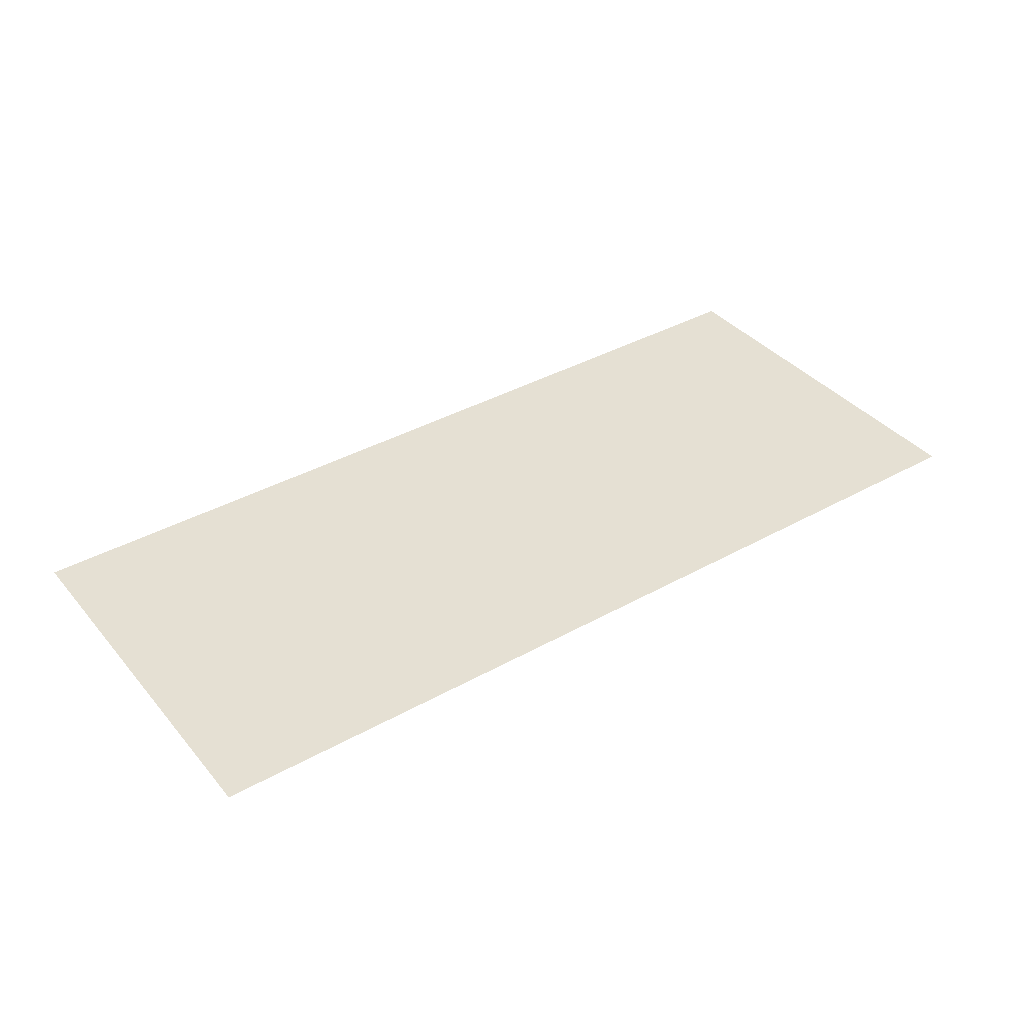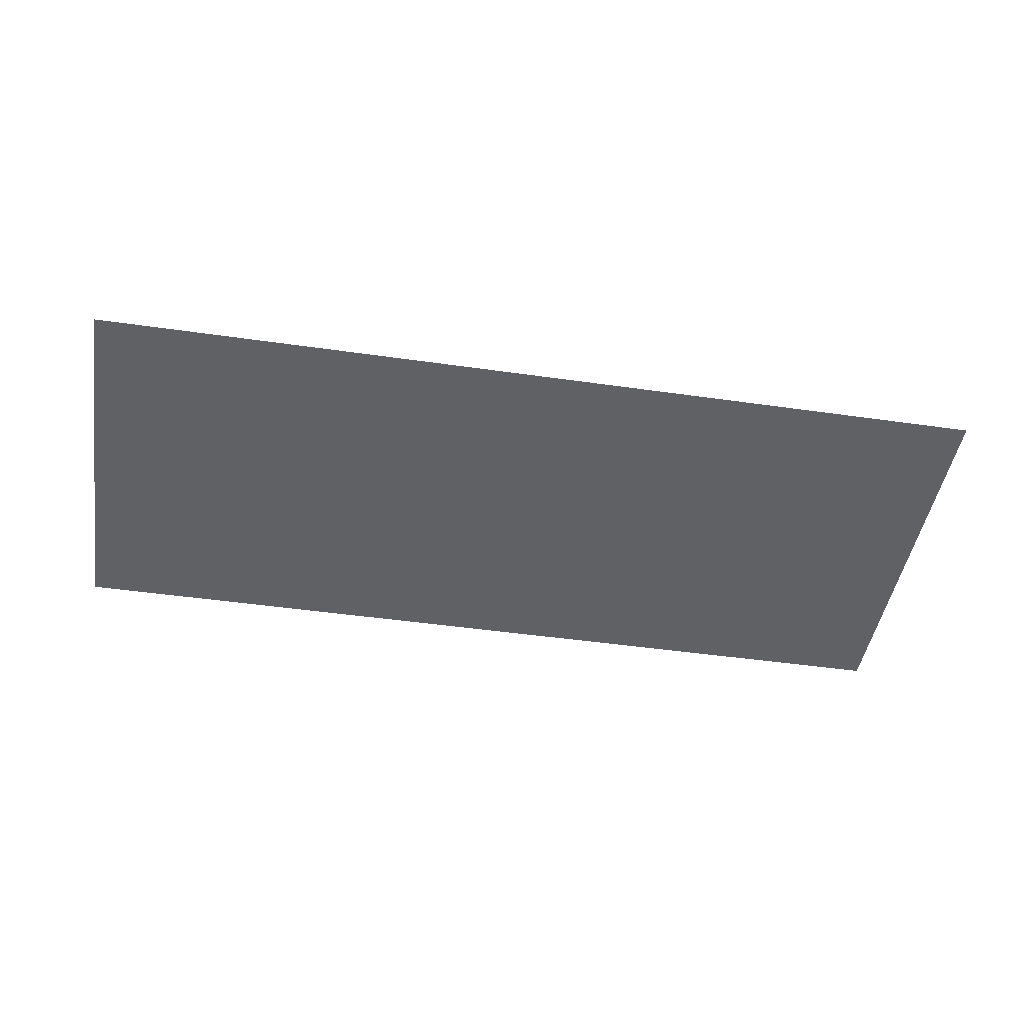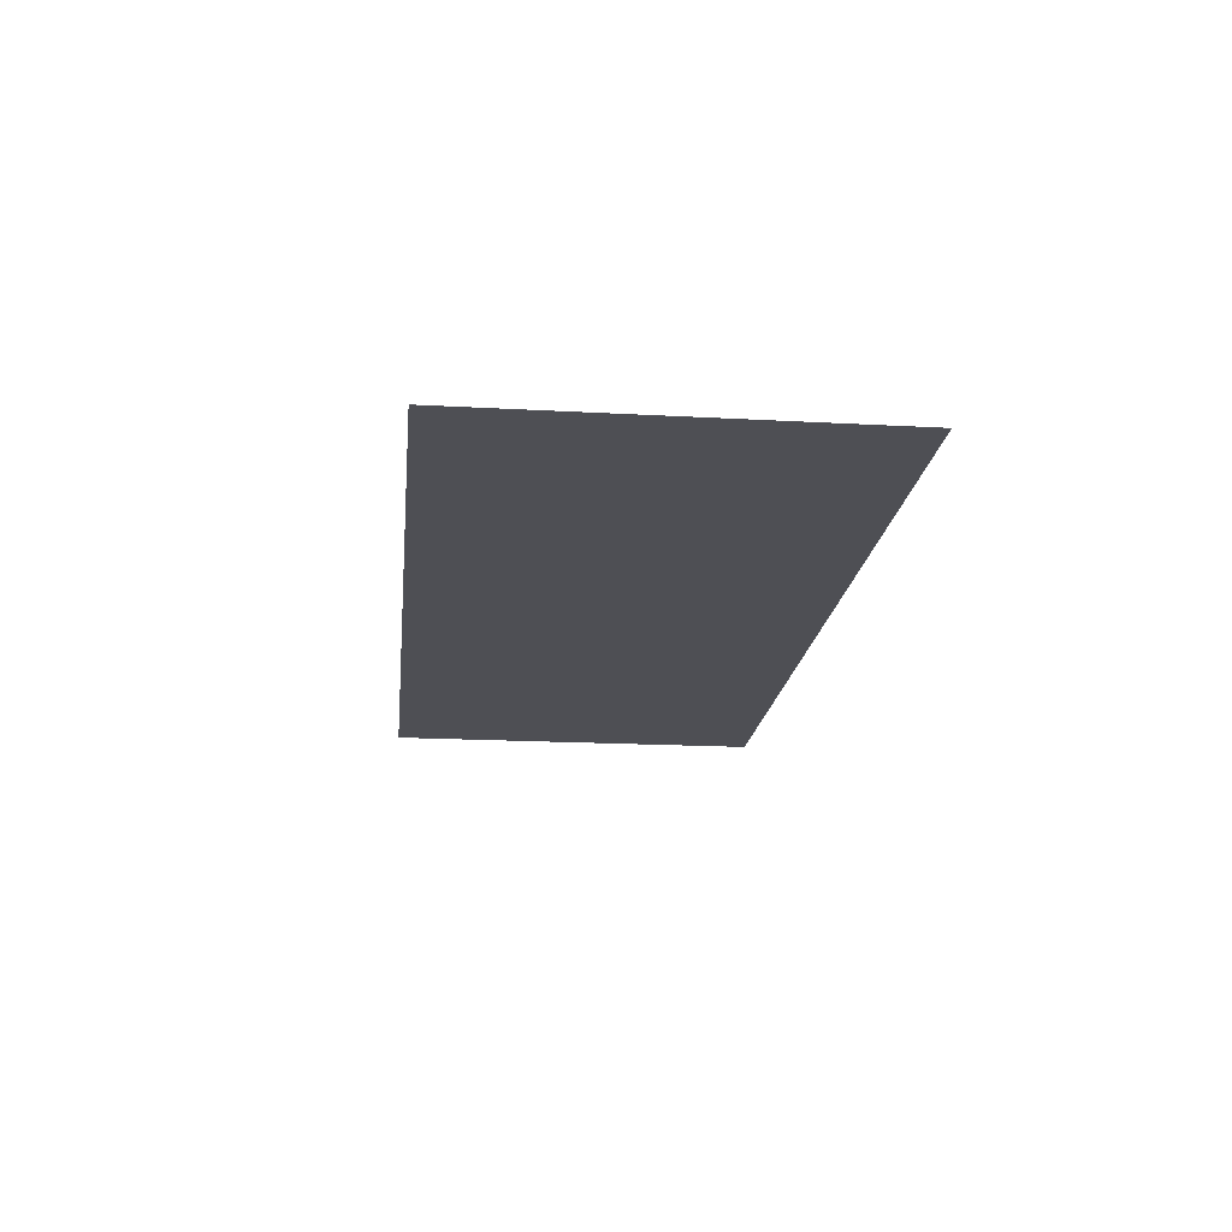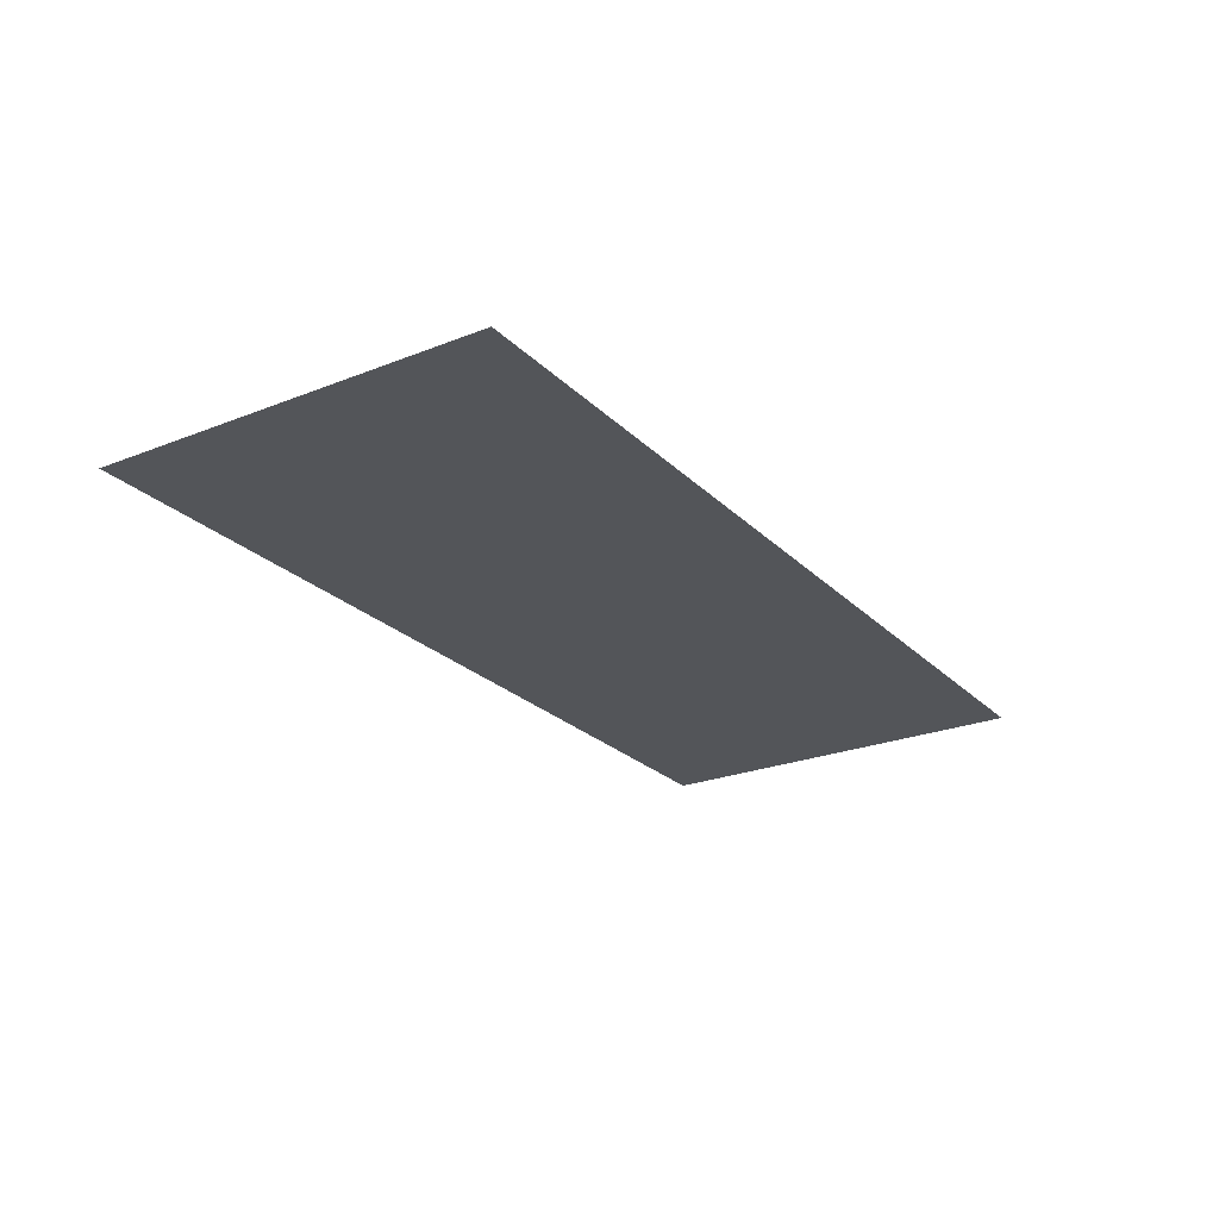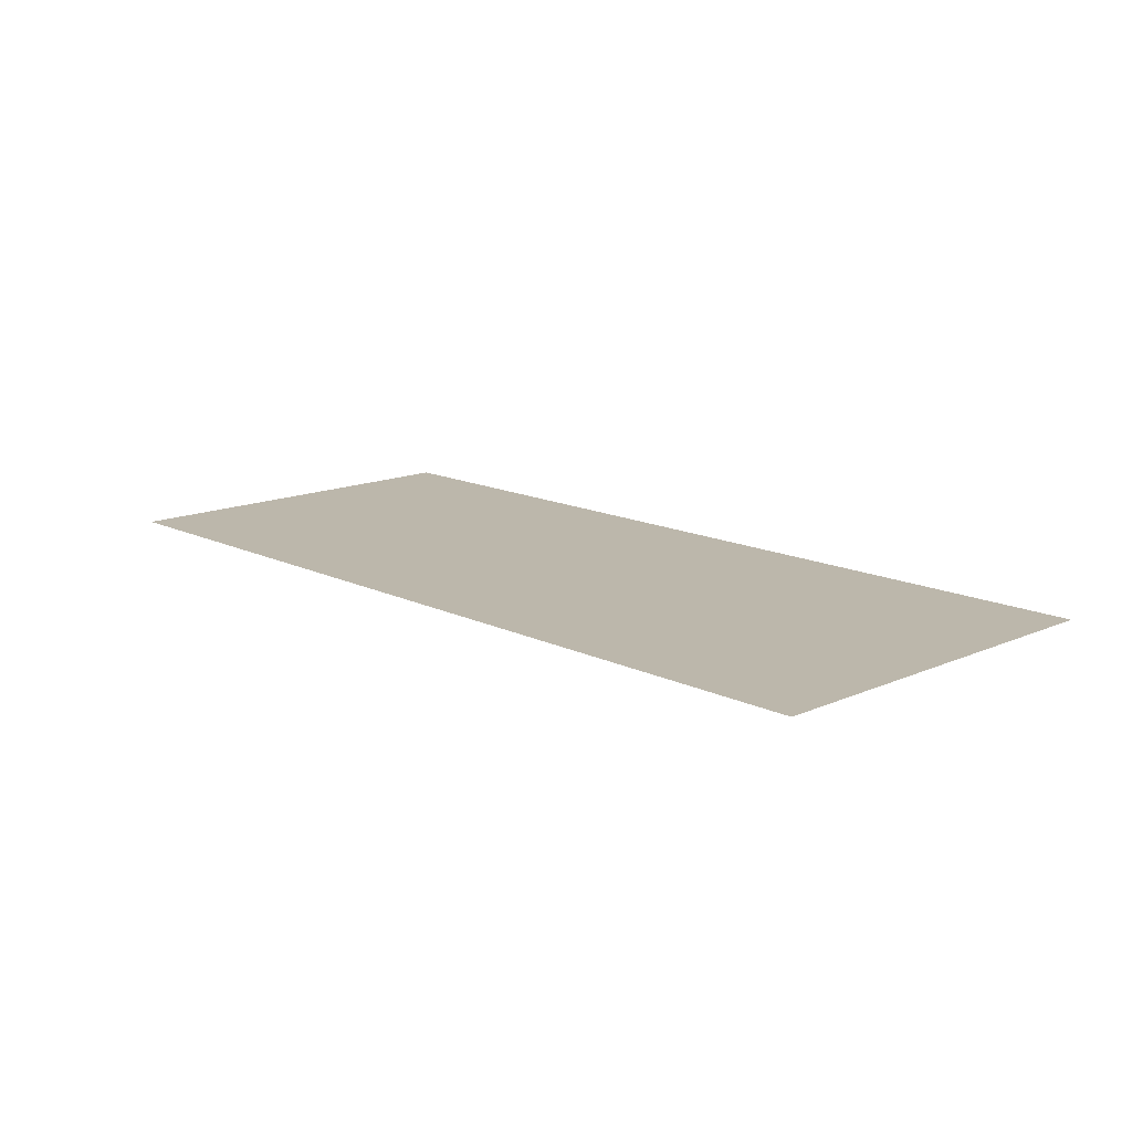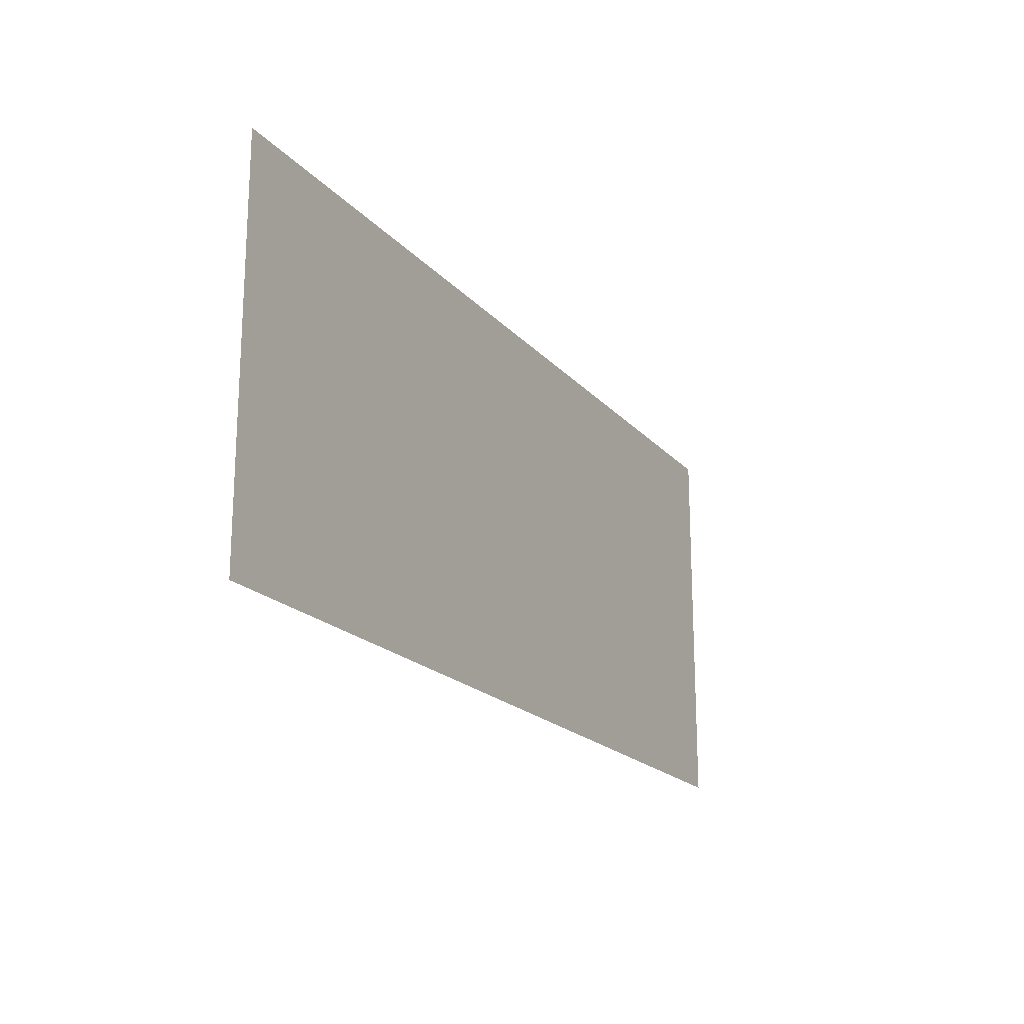
<metadata>
{"format":"obj","ext":"obj","renderer":"f3d","projection":"perspective","resolution":1024,"background":"white","views":[{"elev":38.1,"azim":-35.3,"up":"+Y"},{"elev":-46.3,"azim":170.7,"up":"+Y"},{"elev":-18.3,"azim":83.9,"up":"+Y"},{"elev":-24.4,"azim":-57.0,"up":"+Y"},{"elev":14.4,"azim":46.4,"up":"+Y"},{"elev":-19.3,"azim":-61.9,"up":"+Z"}]}
</metadata>
<code>
v 0.2962 -0.0125 0.03261
v 0.2565 -0.0125 0.03218
v 0.25 -0.0125 0.03261
v 0.2962 -0.0125 0.03261
v 0.2629 -0.0125 0.0309
v 0.2565 -0.0125 0.03218
v 0.2962 -0.0125 0.03261
v 0.2691 -0.0125 0.02881
v 0.2629 -0.0125 0.0309
v 0.2962 -0.0125 0.03261
v 0.275 -0.0125 0.02591
v 0.2691 -0.0125 0.02881
v 0.2962 -0.0125 0.03261
v 0.2804 -0.0125 0.02228
v 0.275 -0.0125 0.02591
v 0.2962 -0.0125 0.03261
v 0.2854 -0.0125 0.01796
v 0.2804 -0.0125 0.02228
v 0.2962 -0.0125 0.03261
v 0.2897 -0.0125 0.01305
v 0.2854 -0.0125 0.01796
v 0.2962 -0.0125 0.03261
v 0.2933 -0.0125 0.00761
v 0.2897 -0.0125 0.01305
v 0.2962 -0.0125 0.03261
v 0.2962 -0.0125 0.001745
v 0.2933 -0.0125 0.00761
v 0.25 -0.0125 0.03261
v 0.2565 -0.0125 0.03218
v 0.2629 -0.0125 0.0309
v 0.25 -0.0125 0.03261
v 0.2629 -0.0125 0.0309
v 0.2691 -0.0125 0.02881
v 0.25 -0.0125 0.03261
v 0.2691 -0.0125 0.02881
v 0.275 -0.0125 0.02591
v 0.25 -0.0125 0.03261
v 0.275 -0.0125 0.02591
v 0.2804 -0.0125 0.02228
v 0.25 -0.0125 0.03261
v 0.2804 -0.0125 0.02228
v 0.2854 -0.0125 0.01796
v 0.25 -0.0125 0.03261
v 0.2854 -0.0125 0.01796
v 0.2897 -0.0125 0.01305
v 0.25 -0.0125 0.03261
v 0.2897 -0.0125 0.01305
v 0.2933 -0.0125 0.00761
v 0.25 -0.0125 0.03261
v 0.2933 -0.0125 0.00761
v 0.2962 -0.0125 0.001745
v -0.2962 -0.0125 0.03261
v -0.2565 -0.0125 0.03218
v -0.25 -0.0125 0.03261
v -0.2962 -0.0125 0.03261
v -0.2629 -0.0125 0.0309
v -0.2565 -0.0125 0.03218
v -0.2962 -0.0125 0.03261
v -0.2691 -0.0125 0.02881
v -0.2629 -0.0125 0.0309
v -0.2962 -0.0125 0.03261
v -0.275 -0.0125 0.02591
v -0.2691 -0.0125 0.02881
v -0.2962 -0.0125 0.03261
v -0.2804 -0.0125 0.02228
v -0.275 -0.0125 0.02591
v -0.2962 -0.0125 0.03261
v -0.2854 -0.0125 0.01796
v -0.2804 -0.0125 0.02228
v -0.2962 -0.0125 0.03261
v -0.2897 -0.0125 0.01305
v -0.2854 -0.0125 0.01796
v -0.2962 -0.0125 0.03261
v -0.2933 -0.0125 0.00761
v -0.2897 -0.0125 0.01305
v -0.2962 -0.0125 0.03261
v -0.2962 -0.0125 0.001745
v -0.2933 -0.0125 0.00761
v -0.25 -0.0125 0.03261
v -0.2565 -0.0125 0.03218
v -0.2629 -0.0125 0.0309
v -0.25 -0.0125 0.03261
v -0.2629 -0.0125 0.0309
v -0.2691 -0.0125 0.02881
v -0.25 -0.0125 0.03261
v -0.2691 -0.0125 0.02881
v -0.275 -0.0125 0.02591
v -0.25 -0.0125 0.03261
v -0.275 -0.0125 0.02591
v -0.2804 -0.0125 0.02228
v -0.25 -0.0125 0.03261
v -0.2804 -0.0125 0.02228
v -0.2854 -0.0125 0.01796
v -0.25 -0.0125 0.03261
v -0.2854 -0.0125 0.01796
v -0.2897 -0.0125 0.01305
v -0.25 -0.0125 0.03261
v -0.2897 -0.0125 0.01305
v -0.2933 -0.0125 0.00761
v -0.25 -0.0125 0.03261
v -0.2933 -0.0125 0.00761
v -0.2962 -0.0125 0.001745
v -0.3 -0.0125 0.3424
v -0.325 -0.0125 0.1125
v -0.3008 -0.0125 0.1237
v -0.3 -0.0125 0.3424
v -0.3008 -0.0125 0.1237
v -0.275 -0.0125 0.1305
v -0.2633 -0.0125 0.3424
v 0.3 -0.0125 0.3424
v 0.2633 -0.0125 0.3424
v 0.275 -0.0125 0.1305
v 0.3008 -0.0125 0.1237
v 0.3 -0.0125 0.3424
v 0.3008 -0.0125 0.1237
v 0.325 -0.0125 0.1125
v -0.2962 -0.0125 0.001745
v 0.2962 -0.0125 0.001745
v 0.25 -0.0125 0.03261
v -0.25 -0.0125 0.03261
v -0.2962 -0.0125 0.001745
v -0.297 -0.0125 -0.00072
v 0.297 -0.0125 -0.00072
v 0.2962 -0.0125 0.001745
v -0.275 -0.0125 0.1305
v 0.275 -0.0125 0.1305
v 0.2633 -0.0125 0.3424
v -0.2633 -0.0125 0.3424
v -0.275 -0.0125 0.1305
v -0.3008 -0.0125 0.1237
v -0.2962 -0.0125 0.03261
v -0.25 -0.0125 0.03261
v -0.275 -0.0125 0.1305
v -0.25 -0.0125 0.03261
v 0.25 -0.0125 0.03261
v 0.275 -0.0125 0.1305
v 0.275 -0.0125 0.1305
v 0.25 -0.0125 0.03261
v 0.2962 -0.0125 0.03261
v 0.3008 -0.0125 0.1237
v -0.4 -0.0125 -0.00072
v -0.325 -0.0125 0.1125
v -0.3 -0.0125 0.3424
v -0.4 -0.0125 0.3424
v -0.4 -0.0125 -0.00072
v -0.2962 -0.0125 0.03261
v -0.3008 -0.0125 0.1237
v -0.325 -0.0125 0.1125
v -0.4 -0.0125 -0.00072
v -0.297 -0.0125 -0.00072
v -0.2962 -0.0125 0.001745
v -0.2962 -0.0125 0.03261
v 0.4 -0.0125 -0.00072
v 0.4 -0.0125 0.3424
v 0.3 -0.0125 0.3424
v 0.325 -0.0125 0.1125
v 0.4 -0.0125 -0.00072
v 0.325 -0.0125 0.1125
v 0.3008 -0.0125 0.1237
v 0.2962 -0.0125 0.03261
v 0.4 -0.0125 -0.00072
v 0.2962 -0.0125 0.03261
v 0.2962 -0.0125 0.001745
v 0.297 -0.0125 -0.00072
g mesh7311341
f 1 3 2
f 4 6 5
f 7 9 8
f 10 12 11
f 13 15 14
f 16 18 17
f 19 21 20
f 22 24 23
f 25 27 26
g mesh7311343
f 28 30 29
f 31 33 32
f 34 36 35
f 37 39 38
f 40 42 41
f 43 45 44
f 46 48 47
f 49 51 50
g mesh7311345
f 52 53 54
f 55 56 57
f 58 59 60
f 61 62 63
f 64 65 66
f 67 68 69
f 70 71 72
f 73 74 75
f 76 77 78
g mesh7311347
f 79 80 81
f 82 83 84
f 85 86 87
f 88 89 90
f 91 92 93
f 94 95 96
f 97 98 99
f 100 101 102
f 103 104 105
f 106 107 108
f 108 109 106
f 110 111 112
f 112 113 110
f 114 115 116
f 117 118 119
f 119 120 117
f 121 122 123
f 123 124 121
f 125 126 127
f 127 128 125
f 129 130 131
f 131 132 129
f 133 134 135
f 135 136 133
f 137 138 139
f 139 140 137
f 141 142 143
f 143 144 141
f 145 146 147
f 147 148 145
f 149 150 151
f 151 152 149
f 153 154 155
f 155 156 153
f 157 158 159
f 159 160 157
f 161 162 163
f 163 164 161

</code>
